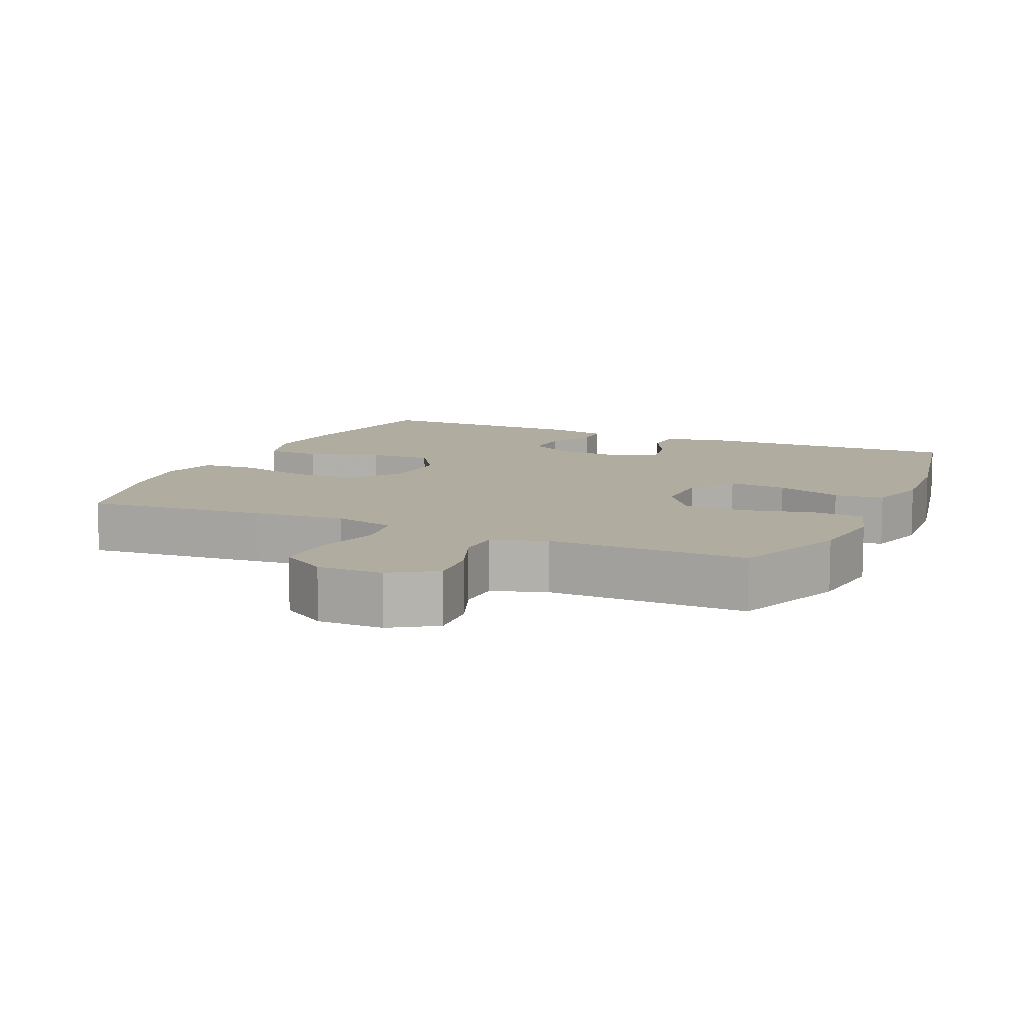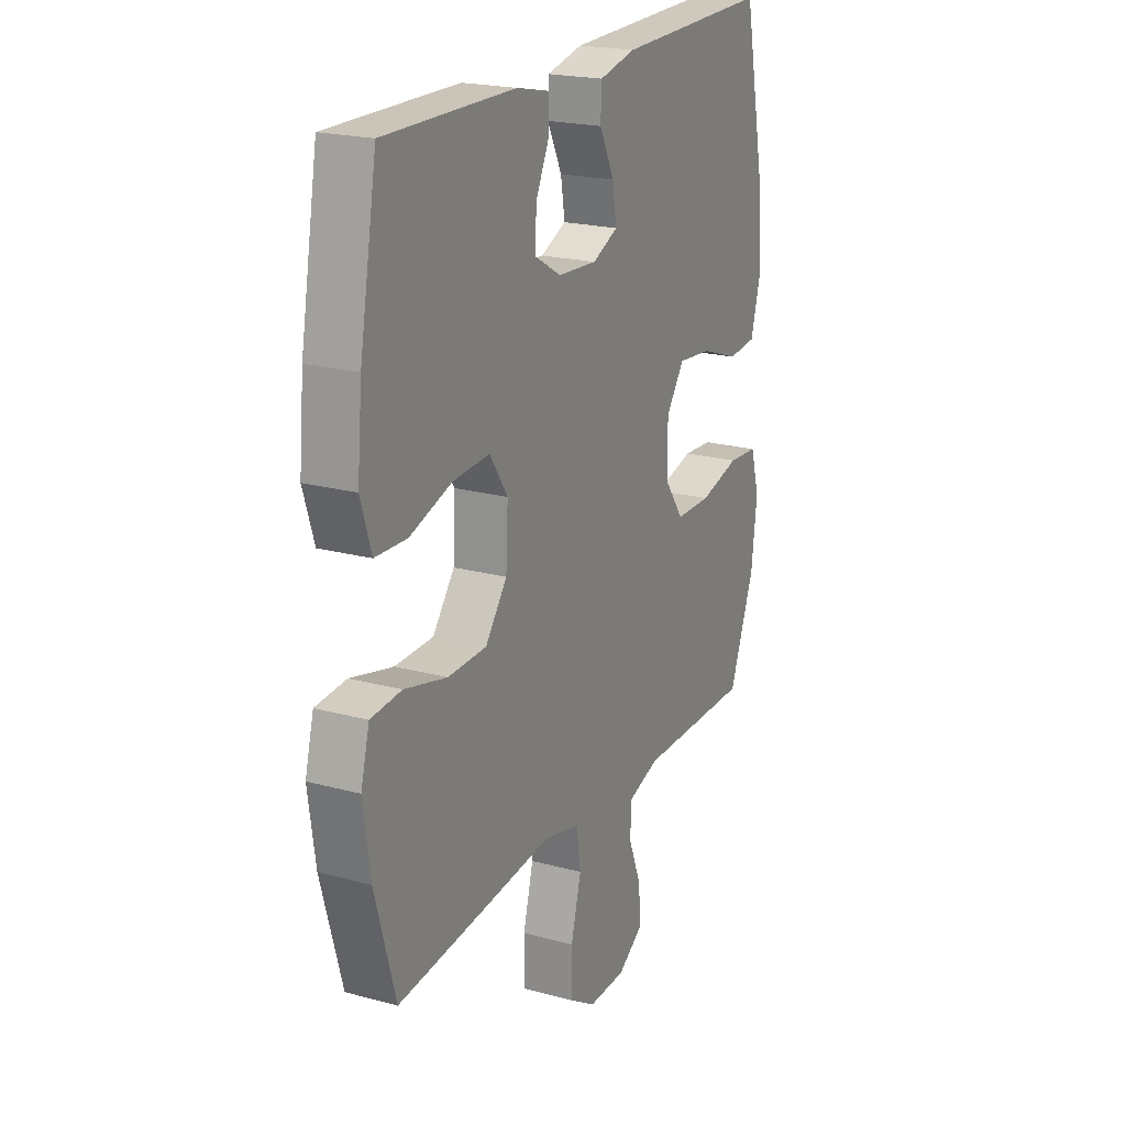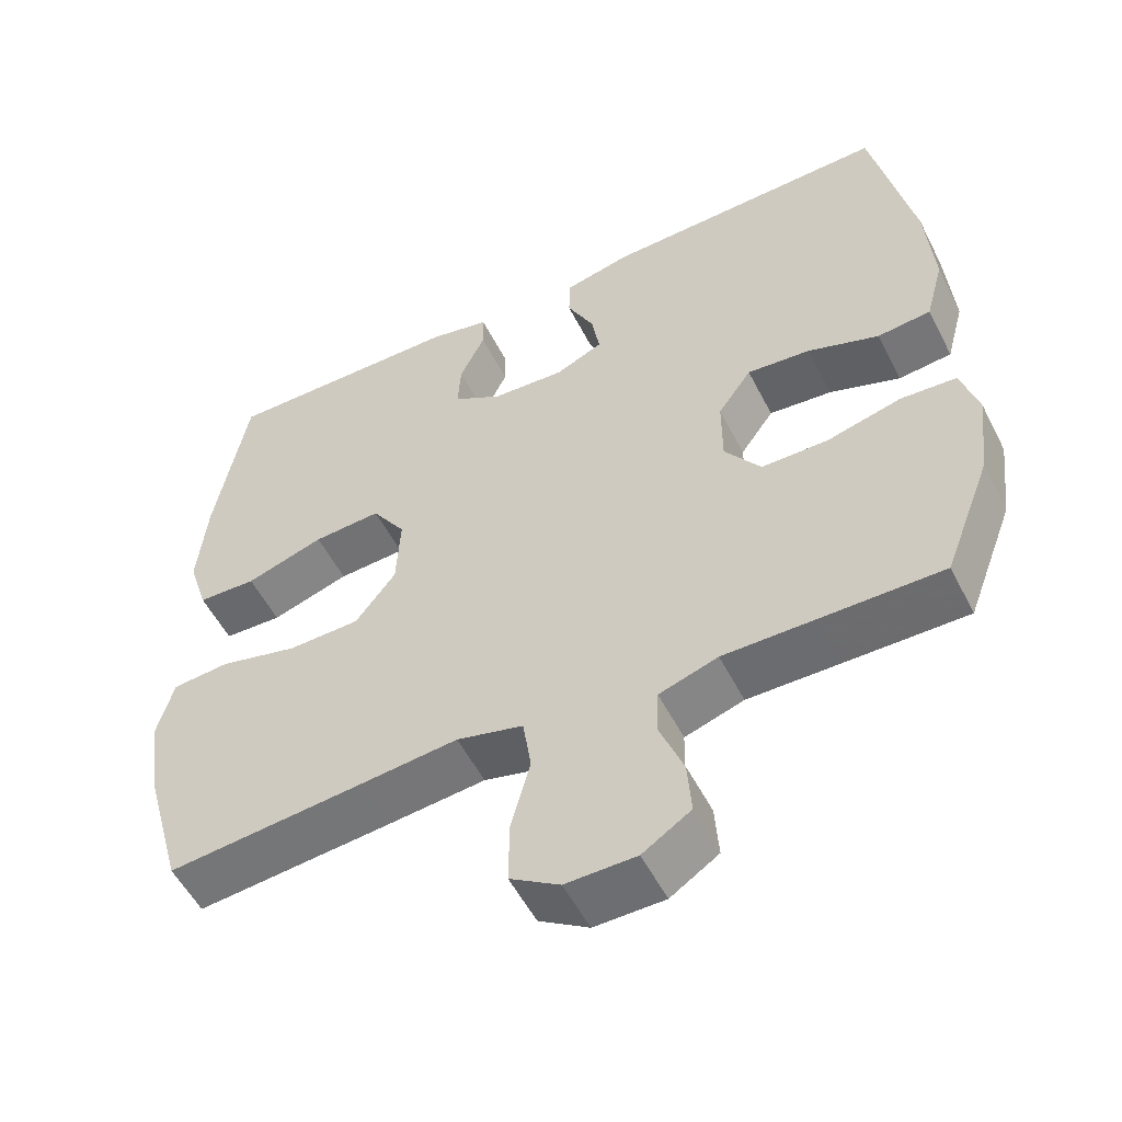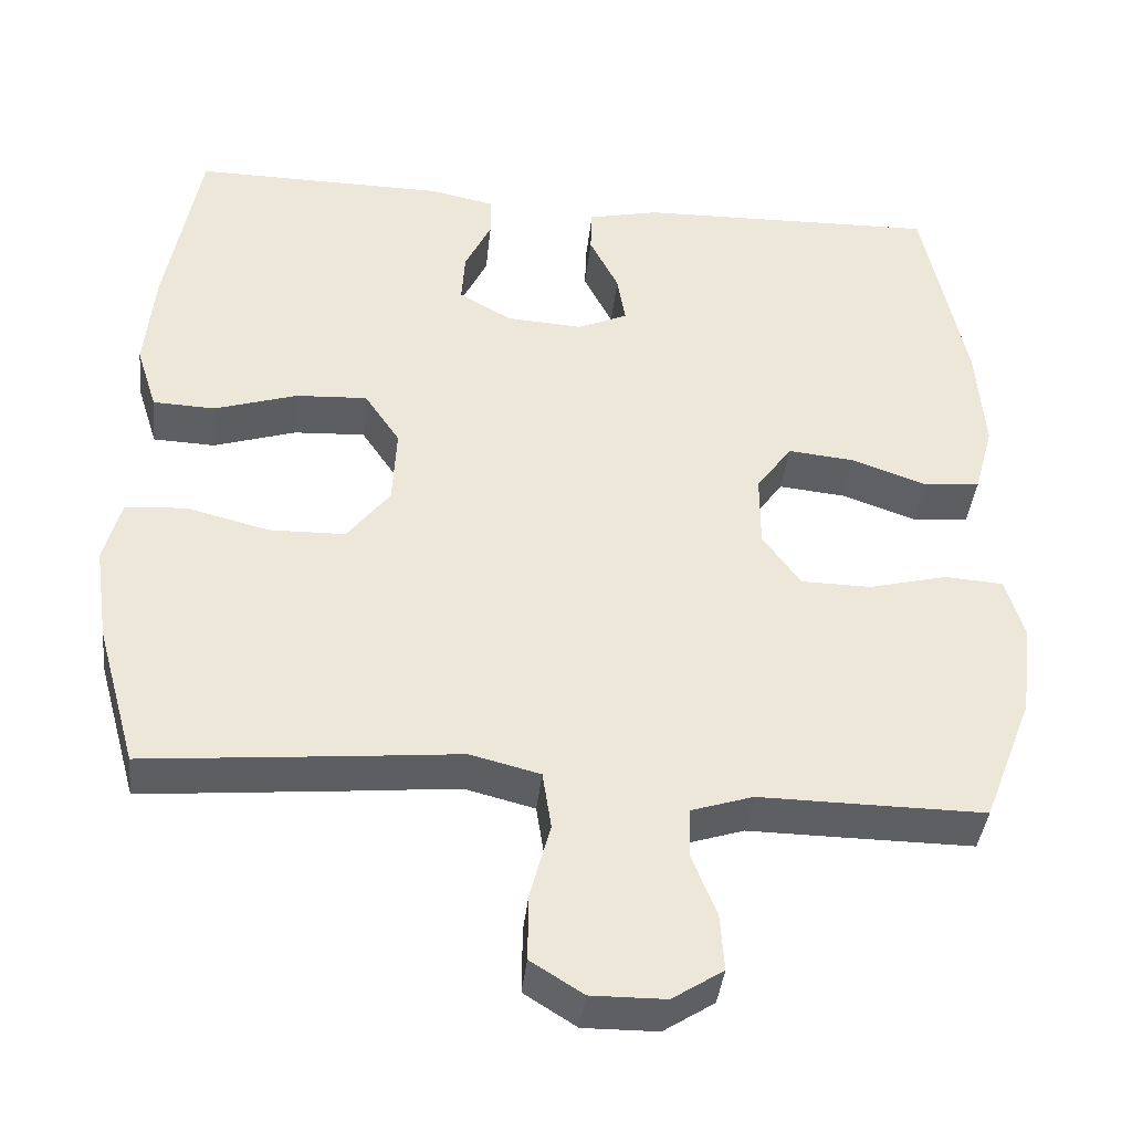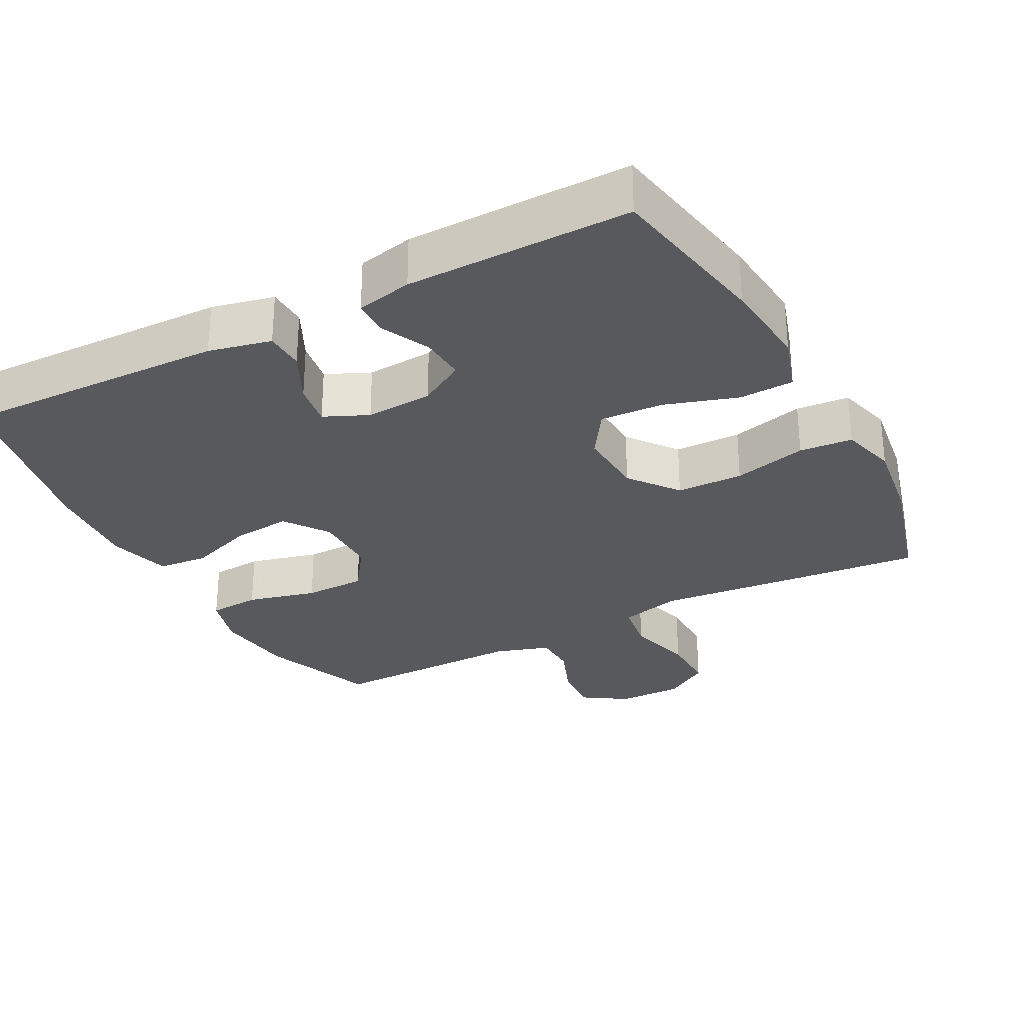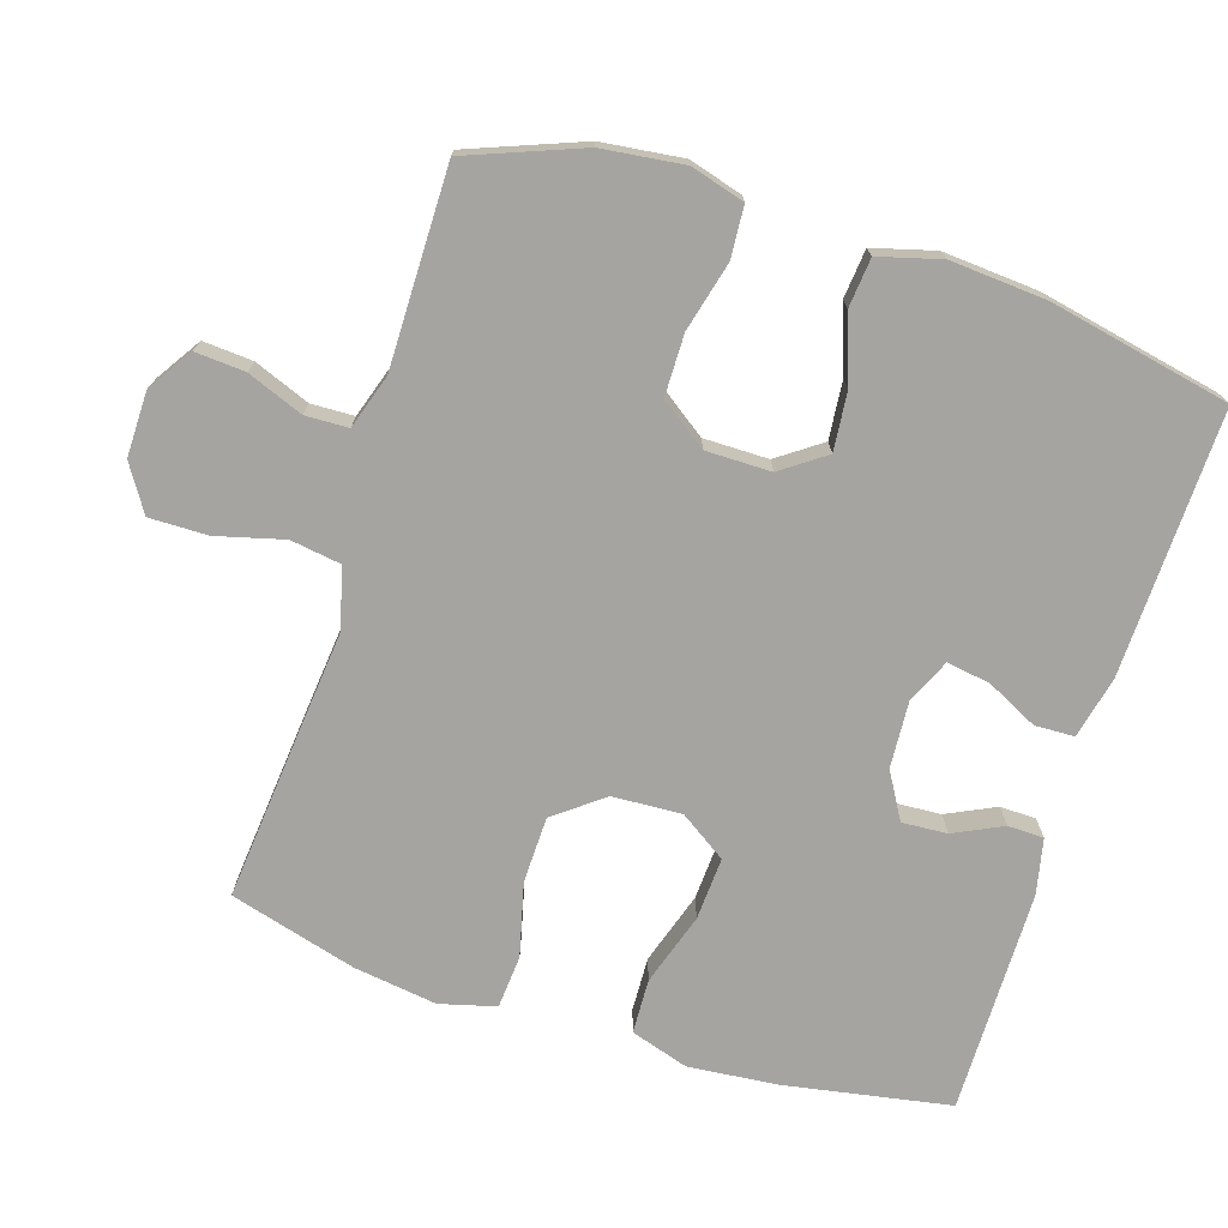
<metadata>
{"format":"obj","ext":"obj","renderer":"f3d","projection":"perspective","resolution":1024,"background":"white","views":[{"elev":10.1,"azim":-155.8,"up":"+Y"},{"elev":21.0,"azim":115.9,"up":"+Z"},{"elev":-54.0,"azim":-153.3,"up":"+Z"},{"elev":-40.0,"azim":173.8,"up":"+Z"},{"elev":-29.2,"azim":28.0,"up":"+Y"},{"elev":-73.5,"azim":-107.6,"up":"+Y"}]}
</metadata>
<code>
v 0.5 0.07 -0.5
v 0.244 0.07 -0.476
v 0.114 0.07 -0.463
v 0.027 0.07 -0.485
v 0.016 0.07 -0.557
v 0.041 0.07 -0.652
v 0.042 0.07 -0.735
v -0.023 0.07 -0.776
v -0.115 0.07 -0.775
v -0.178 0.07 -0.734
v -0.173 0.07 -0.663
v -0.142 0.07 -0.584
v -0.144 0.07 -0.523
v -0.221 0.07 -0.498
v -0.34 0.07 -0.499
v -0.5 0.07 -0.5
v -0.562 0.07 -0.339
v -0.576 0.07 -0.223
v -0.554 0.07 -0.147
v -0.481 0.07 -0.142
v -0.383 0.07 -0.167
v -0.296 0.07 -0.166
v -0.249 0.07 -0.1
v -0.249 0.07 -0.008
v -0.293 0.07 0.054
v -0.376 0.07 0.046
v -0.469 0.07 0.013
v -0.539 0.07 0.02
v -0.563 0.07 0.108
v -0.553 0.07 0.243
v -0.5 0.07 0.5
v -0.125 0.07 0.49
v -0.037 0.07 0.47
v -0.035 0.07 0.414
v -0.071 0.07 0.342
v -0.081 0.07 0.28
v -0.019 0.07 0.252
v 0.076 0.07 0.258
v 0.141 0.07 0.296
v 0.137 0.07 0.36
v 0.104 0.07 0.429
v 0.105 0.07 0.48
v 0.184 0.07 0.497
v 0.5 0.07 0.5
v 0.542 0.07 0.266
v 0.554 0.07 0.139
v 0.528 0.07 0.057
v 0.451 0.07 0.054
v 0.348 0.07 0.087
v 0.259 0.07 0.092
v 0.215 0.07 0.026
v 0.22 0.07 -0.072
v 0.273 0.07 -0.141
v 0.367 0.07 -0.143
v 0.471 0.07 -0.117
v 0.546 0.07 -0.123
v 0.567 0.07 -0.202
v 0.55 0.07 -0.321
v 0.5 0 -0.5
v 0.244 0 -0.476
v 0.114 0 -0.463
v 0.027 0 -0.485
v 0.016 0 -0.557
v 0.041 0 -0.652
v 0.042 0 -0.735
v -0.023 0 -0.776
v -0.115 0 -0.775
v -0.178 0 -0.734
v -0.173 0 -0.663
v -0.142 0 -0.584
v -0.144 0 -0.523
v -0.221 0 -0.498
v -0.34 0 -0.499
v -0.5 0 -0.5
v -0.562 0 -0.339
v -0.576 0 -0.223
v -0.554 0 -0.147
v -0.481 0 -0.142
v -0.383 0 -0.167
v -0.296 0 -0.166
v -0.249 0 -0.1
v -0.249 0 -0.008
v -0.293 0 0.054
v -0.376 0 0.046
v -0.469 0 0.013
v -0.539 0 0.02
v -0.563 0 0.108
v -0.553 0 0.243
v -0.5 0 0.5
v -0.125 0 0.49
v -0.037 0 0.47
v -0.035 0 0.414
v -0.071 0 0.342
v -0.081 0 0.28
v -0.019 0 0.252
v 0.076 0 0.258
v 0.141 0 0.296
v 0.137 0 0.36
v 0.104 0 0.429
v 0.105 0 0.48
v 0.184 0 0.497
v 0.5 0 0.5
v 0.542 0 0.266
v 0.554 0 0.139
v 0.528 0 0.057
v 0.451 0 0.054
v 0.348 0 0.087
v 0.259 0 0.092
v 0.215 0 0.026
v 0.22 0 -0.072
v 0.273 0 -0.141
v 0.367 0 -0.143
v 0.471 0 -0.117
v 0.546 0 -0.123
v 0.567 0 -0.202
v 0.55 0 -0.321
f 1 2 3
f 58 1 3
f 57 58 3
f 56 57 3
f 55 56 3
f 54 55 3
f 53 54 3 4
f 52 53 4
f 51 52 4
f 47 48 49
f 46 47 49
f 45 46 49
f 44 45 49
f 43 44 49
f 42 43 49
f 41 42 49
f 40 41 49
f 39 40 49 50
f 38 39 50 51
f 33 34 35
f 32 33 35
f 31 32 35
f 30 31 35
f 29 30 35
f 28 29 35
f 27 28 35
f 26 27 35
f 25 26 35 36
f 24 25 36 37
f 19 20 21
f 18 19 21
f 17 18 21
f 16 17 21
f 15 16 21
f 14 15 21
f 13 14 21 22
f 10 11 12
f 9 10 12
f 8 9 12
f 7 8 12
f 6 7 12
f 5 6 12
f 4 5 12 13
f 51 4 13
f 38 51 13
f 37 38 13
f 24 37 13
f 23 24 13
f 13 22 23
f 61 60 59
f 61 59 116
f 61 116 115
f 61 115 114
f 61 114 113
f 61 113 112
f 62 61 112 111
f 62 111 110
f 62 110 109
f 107 106 105
f 107 105 104
f 107 104 103
f 107 103 102
f 107 102 101
f 107 101 100
f 107 100 99
f 107 99 98
f 108 107 98 97
f 109 108 97 96
f 93 92 91
f 93 91 90
f 93 90 89
f 93 89 88
f 93 88 87
f 93 87 86
f 93 86 85
f 93 85 84
f 94 93 84 83
f 95 94 83 82
f 79 78 77
f 79 77 76
f 79 76 75
f 79 75 74
f 79 74 73
f 79 73 72
f 80 79 72 71
f 70 69 68
f 70 68 67
f 70 67 66
f 70 66 65
f 70 65 64
f 70 64 63
f 71 70 63 62
f 71 62 109
f 71 109 96
f 71 96 95
f 71 95 82
f 71 82 81
f 81 80 71
f 1 59 60 2
f 2 60 61 3
f 3 61 62 4
f 4 62 63 5
f 5 63 64 6
f 6 64 65 7
f 7 65 66 8
f 8 66 67 9
f 9 67 68 10
f 10 68 69 11
f 11 69 70 12
f 12 70 71 13
f 13 71 72 14
f 14 72 73 15
f 15 73 74 16
f 16 74 75 17
f 17 75 76 18
f 18 76 77 19
f 19 77 78 20
f 20 78 79 21
f 21 79 80 22
f 22 80 81 23
f 23 81 82 24
f 24 82 83 25
f 25 83 84 26
f 26 84 85 27
f 27 85 86 28
f 28 86 87 29
f 29 87 88 30
f 30 88 89 31
f 31 89 90 32
f 32 90 91 33
f 33 91 92 34
f 34 92 93 35
f 35 93 94 36
f 36 94 95 37
f 37 95 96 38
f 38 96 97 39
f 39 97 98 40
f 40 98 99 41
f 41 99 100 42
f 42 100 101 43
f 43 101 102 44
f 44 102 103 45
f 45 103 104 46
f 46 104 105 47
f 47 105 106 48
f 48 106 107 49
f 49 107 108 50
f 50 108 109 51
f 51 109 110 52
f 52 110 111 53
f 53 111 112 54
f 54 112 113 55
f 55 113 114 56
f 56 114 115 57
f 57 115 116 58
f 58 116 59 1

</code>
